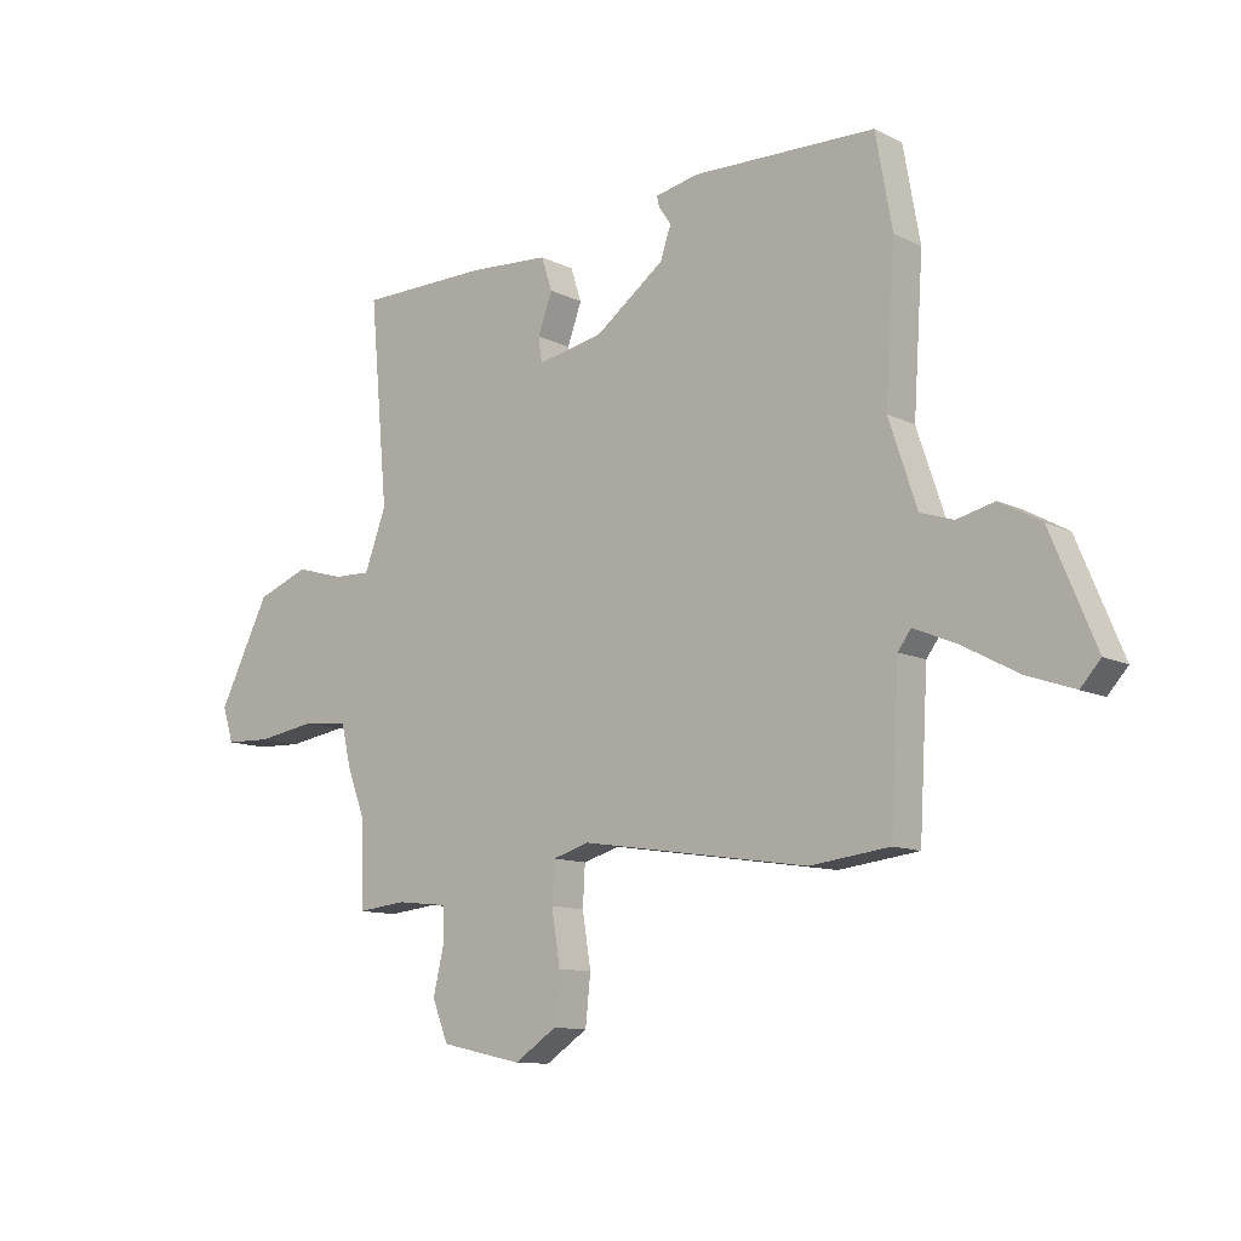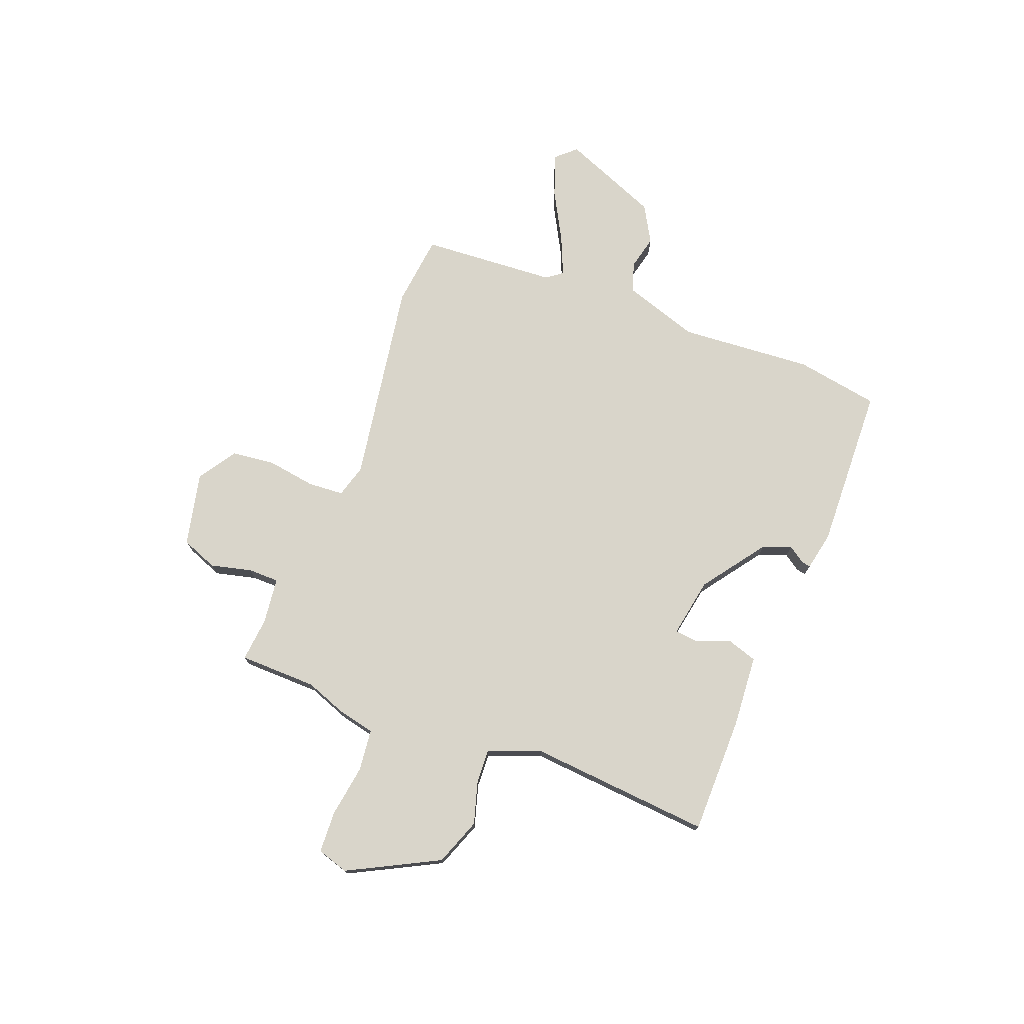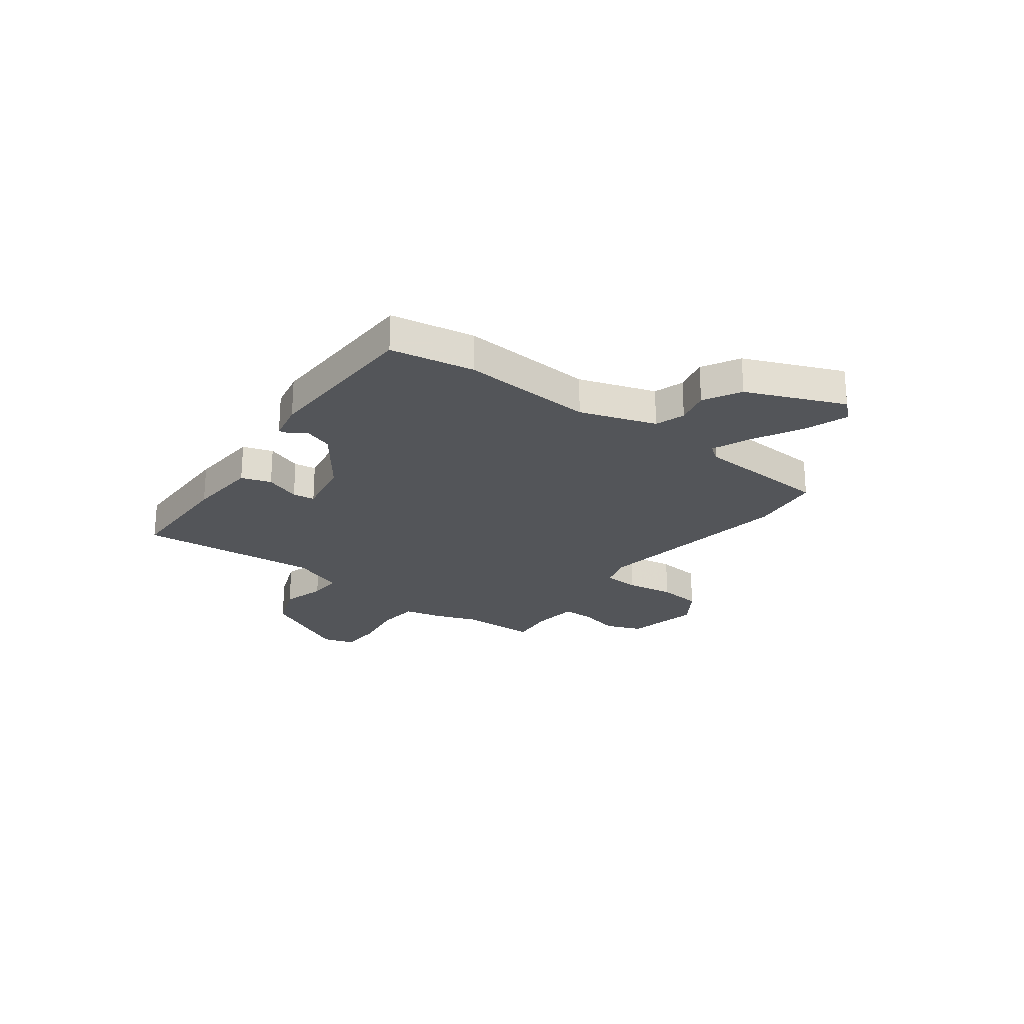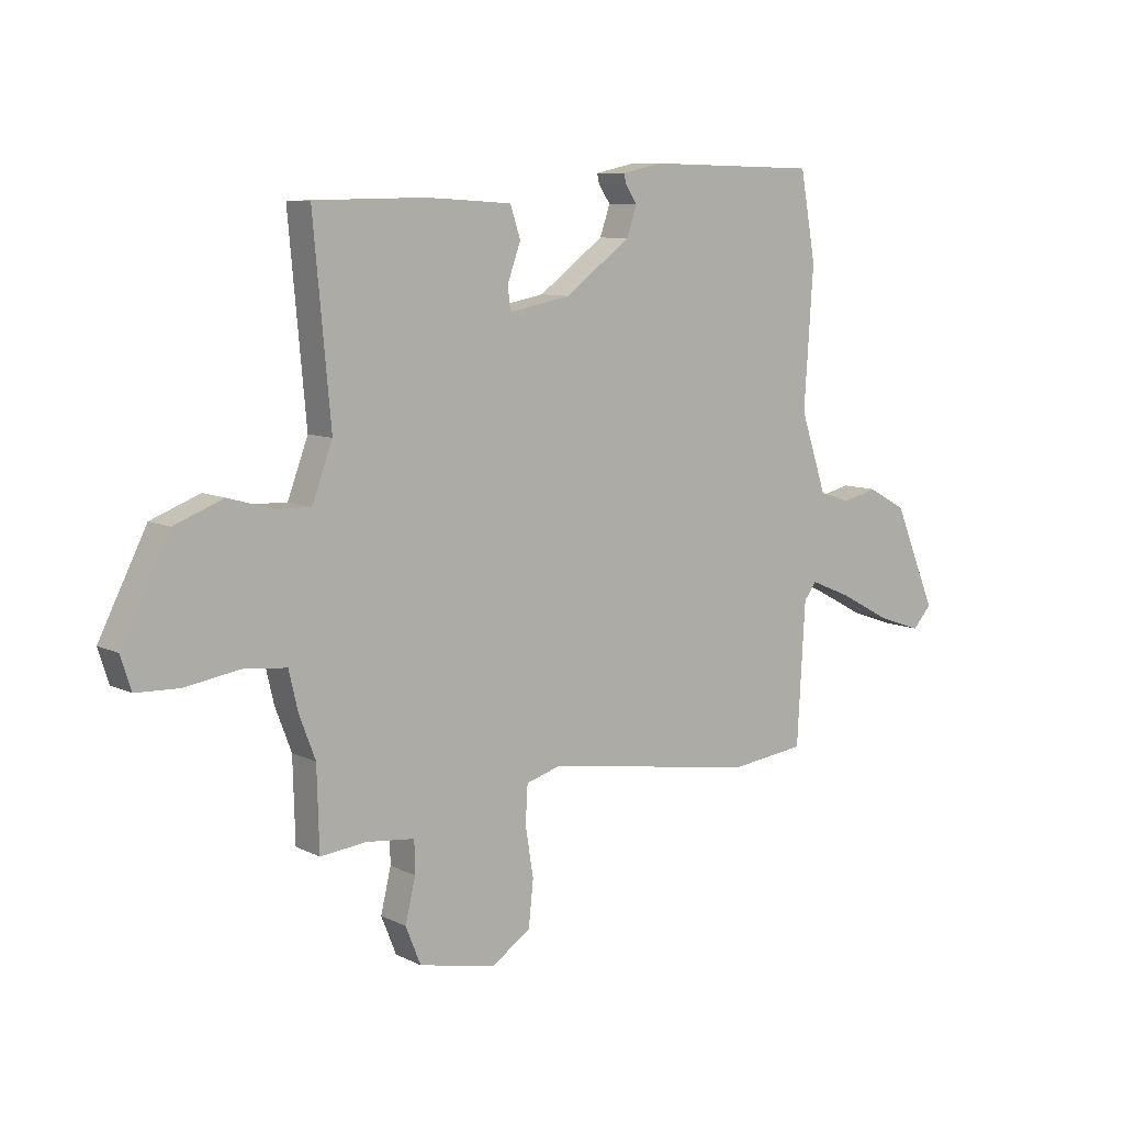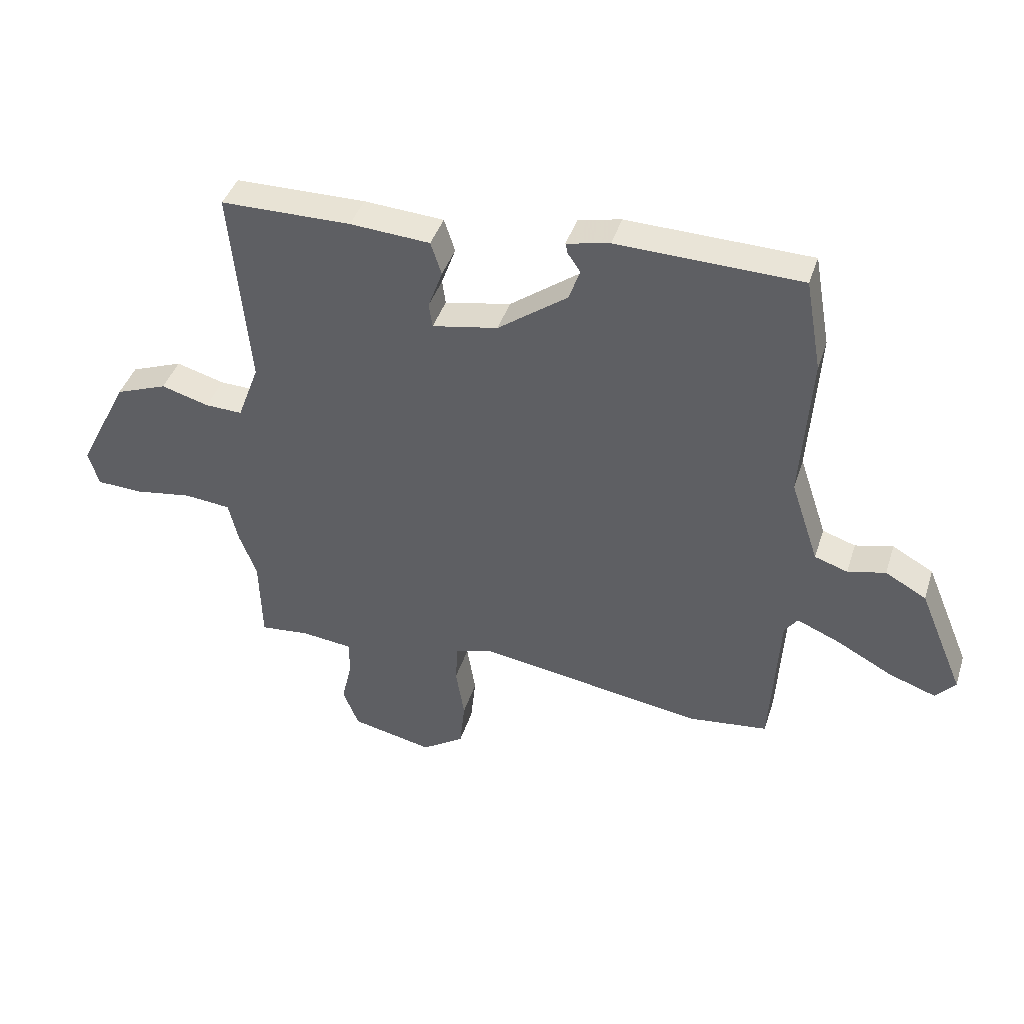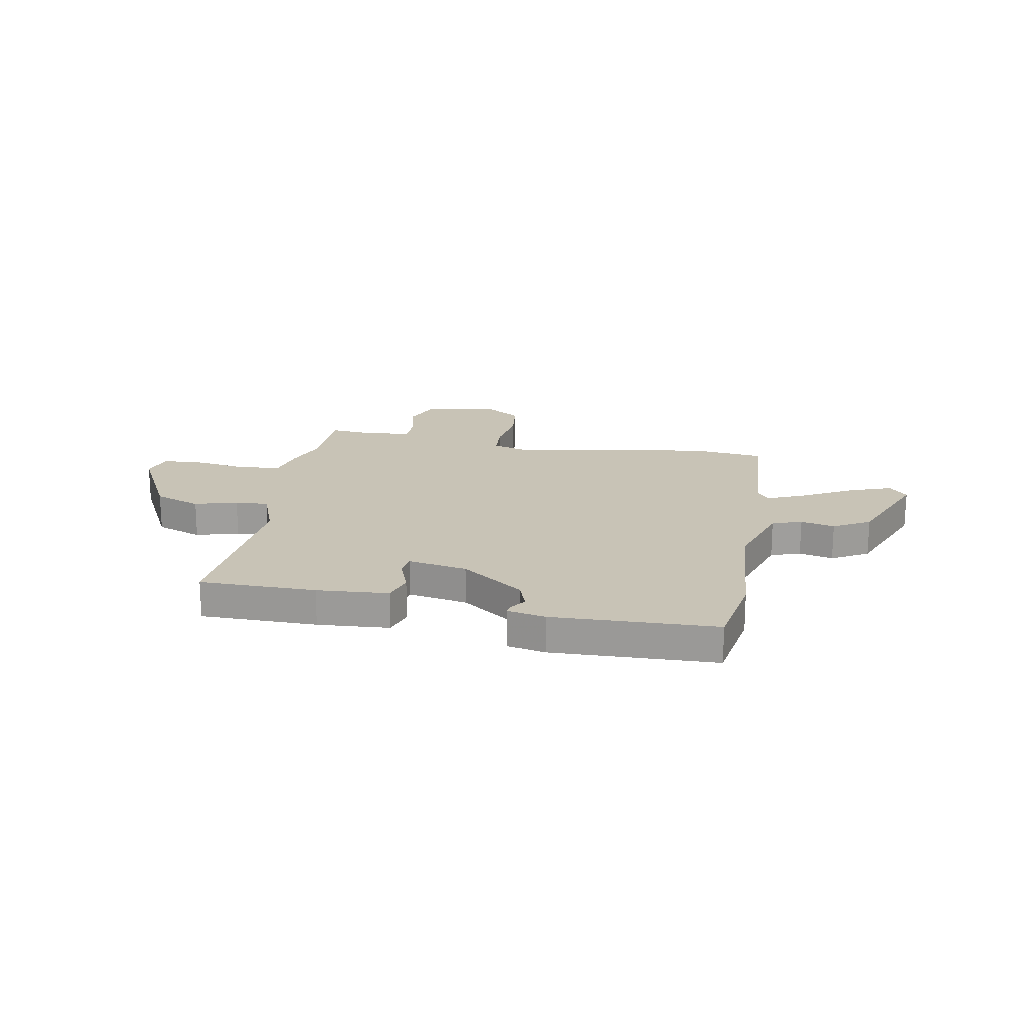
<metadata>
{"format":"obj","ext":"obj","renderer":"f3d","projection":"perspective","resolution":1024,"background":"white","views":[{"elev":-11.1,"azim":39.8,"up":"+Z"},{"elev":74.7,"azim":-69.4,"up":"+Y"},{"elev":-24.0,"azim":53.2,"up":"+Y"},{"elev":8.9,"azim":-37.8,"up":"+Z"},{"elev":41.8,"azim":17.3,"up":"+Z"},{"elev":19.4,"azim":9.9,"up":"+Y"}]}
</metadata>
<code>
v 0.504 0.07 -0.5
v 0.365 0.07 -0.517
v -0.034 0.07 -0.456
v -0.098 0.07 -0.475
v -0.102 0.07 -0.545
v -0.087 0.07 -0.638
v -0.096 0.07 -0.723
v -0.17 0.07 -0.772
v -0.313 0.07 -0.741
v -0.341 0.07 -0.671
v -0.322 0.07 -0.591
v -0.323 0.07 -0.531
v -0.413 0.07 -0.521
v -0.499 0.07 -0.53
v -0.503 0.07 -0.379
v -0.533 0.07 -0.3
v -0.55 0.07 -0.227
v -0.631 0.07 -0.219
v -0.732 0.07 -0.235
v -0.813 0.07 -0.232
v -0.832 0.07 -0.171
v -0.743 0.07 0.005
v -0.652 0.07 0.04
v -0.568 0.07 0.016
v -0.503 0.07 0.014
v -0.465 0.07 0.116
v -0.497 0.07 0.47
v -0.269 0.07 0.473
v -0.129 0.07 0.464
v -0.11 0.07 0.406
v -0.135 0.07 0.337
v -0.129 0.07 0.294
v -0.014 0.07 0.316
v 0.108 0.07 0.406
v 0.127 0.07 0.461
v 0.105 0.07 0.493
v 0.101 0.07 0.511
v 0.176 0.07 0.527
v 0.497 0.07 0.519
v 0.526 0.07 0.357
v 0.509 0.07 0.099
v 0.558 0.07 -0.048
v 0.616 0.07 -0.067
v 0.682 0.07 -0.051
v 0.754 0.07 -0.091
v 0.833 0.07 -0.28
v 0.798 0.07 -0.319
v 0.715 0.07 -0.29
v 0.618 0.07 -0.238
v 0.542 0.07 -0.206
v 0.519 0.07 -0.237
v 0.504 0 -0.5
v 0.365 0 -0.517
v -0.034 0 -0.456
v -0.098 0 -0.475
v -0.102 0 -0.545
v -0.087 0 -0.638
v -0.096 0 -0.723
v -0.17 0 -0.772
v -0.313 0 -0.741
v -0.341 0 -0.671
v -0.322 0 -0.591
v -0.323 0 -0.531
v -0.413 0 -0.521
v -0.499 0 -0.53
v -0.503 0 -0.379
v -0.533 0 -0.3
v -0.55 0 -0.227
v -0.631 0 -0.219
v -0.732 0 -0.235
v -0.813 0 -0.232
v -0.832 0 -0.171
v -0.743 0 0.005
v -0.652 0 0.04
v -0.568 0 0.016
v -0.503 0 0.014
v -0.465 0 0.116
v -0.497 0 0.47
v -0.269 0 0.473
v -0.129 0 0.464
v -0.11 0 0.406
v -0.135 0 0.337
v -0.129 0 0.294
v -0.014 0 0.316
v 0.108 0 0.406
v 0.127 0 0.461
v 0.105 0 0.493
v 0.101 0 0.511
v 0.176 0 0.527
v 0.497 0 0.519
v 0.526 0 0.357
v 0.509 0 0.099
v 0.558 0 -0.048
v 0.616 0 -0.067
v 0.682 0 -0.051
v 0.754 0 -0.091
v 0.833 0 -0.28
v 0.798 0 -0.319
v 0.715 0 -0.29
v 0.618 0 -0.238
v 0.542 0 -0.206
v 0.519 0 -0.237
f 47 48 49
f 46 47 49
f 45 46 49
f 44 45 49
f 43 44 49
f 42 43 49 50
f 41 42 50 51
f 39 40 41
f 38 39 41
f 37 38 41
f 36 37 41
f 35 36 41
f 1 2 3
f 51 1 3
f 41 51 3
f 35 41 3
f 34 35 3
f 29 30 31
f 28 29 31
f 27 28 31
f 26 27 31
f 25 26 31 32
f 22 23 24
f 21 22 24
f 20 21 24
f 19 20 24
f 18 19 24
f 17 18 24 25
f 25 32 33
f 17 25 33
f 16 17 33
f 15 16 33
f 9 10 11
f 8 9 11
f 7 8 11
f 6 7 11
f 5 6 11
f 4 5 11 12
f 34 3 4
f 33 34 4
f 15 33 4
f 14 15 4
f 13 14 4
f 4 12 13
f 100 99 98
f 100 98 97
f 100 97 96
f 100 96 95
f 100 95 94
f 101 100 94 93
f 102 101 93 92
f 92 91 90
f 92 90 89
f 92 89 88
f 92 88 87
f 92 87 86
f 54 53 52
f 54 52 102
f 54 102 92
f 54 92 86
f 54 86 85
f 82 81 80
f 82 80 79
f 82 79 78
f 82 78 77
f 83 82 77 76
f 75 74 73
f 75 73 72
f 75 72 71
f 75 71 70
f 75 70 69
f 76 75 69 68
f 84 83 76
f 84 76 68
f 84 68 67
f 84 67 66
f 62 61 60
f 62 60 59
f 62 59 58
f 62 58 57
f 62 57 56
f 63 62 56 55
f 55 54 85
f 55 85 84
f 55 84 66
f 55 66 65
f 55 65 64
f 64 63 55
f 1 52 53 2
f 2 53 54 3
f 3 54 55 4
f 4 55 56 5
f 5 56 57 6
f 6 57 58 7
f 7 58 59 8
f 8 59 60 9
f 9 60 61 10
f 10 61 62 11
f 11 62 63 12
f 12 63 64 13
f 13 64 65 14
f 14 65 66 15
f 15 66 67 16
f 16 67 68 17
f 17 68 69 18
f 18 69 70 19
f 19 70 71 20
f 20 71 72 21
f 21 72 73 22
f 22 73 74 23
f 23 74 75 24
f 24 75 76 25
f 25 76 77 26
f 26 77 78 27
f 27 78 79 28
f 28 79 80 29
f 29 80 81 30
f 30 81 82 31
f 31 82 83 32
f 32 83 84 33
f 33 84 85 34
f 34 85 86 35
f 35 86 87 36
f 36 87 88 37
f 37 88 89 38
f 38 89 90 39
f 39 90 91 40
f 40 91 92 41
f 41 92 93 42
f 42 93 94 43
f 43 94 95 44
f 44 95 96 45
f 45 96 97 46
f 46 97 98 47
f 47 98 99 48
f 48 99 100 49
f 49 100 101 50
f 50 101 102 51
f 51 102 52 1

</code>
